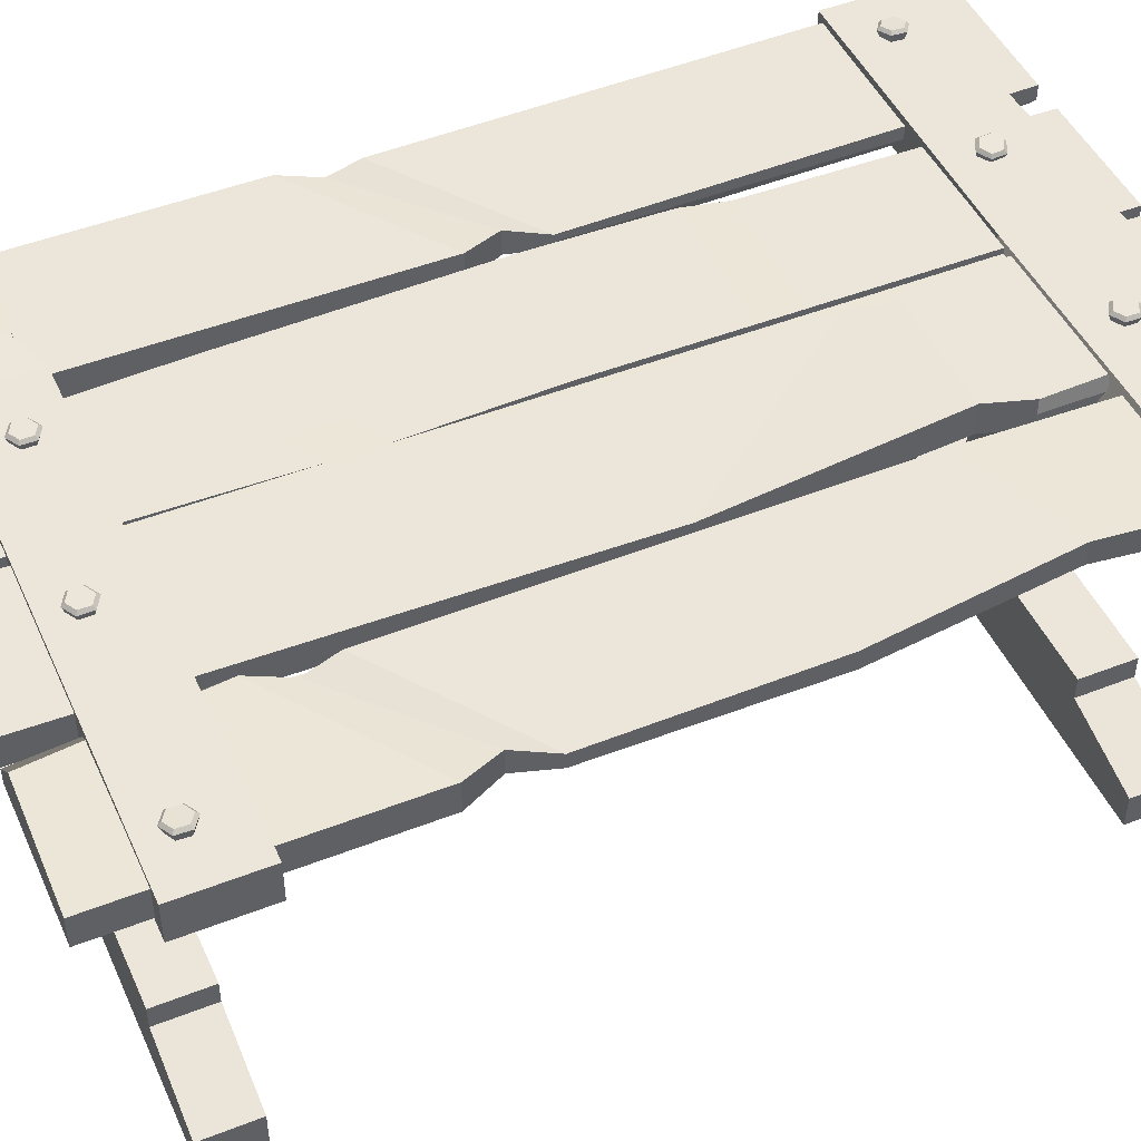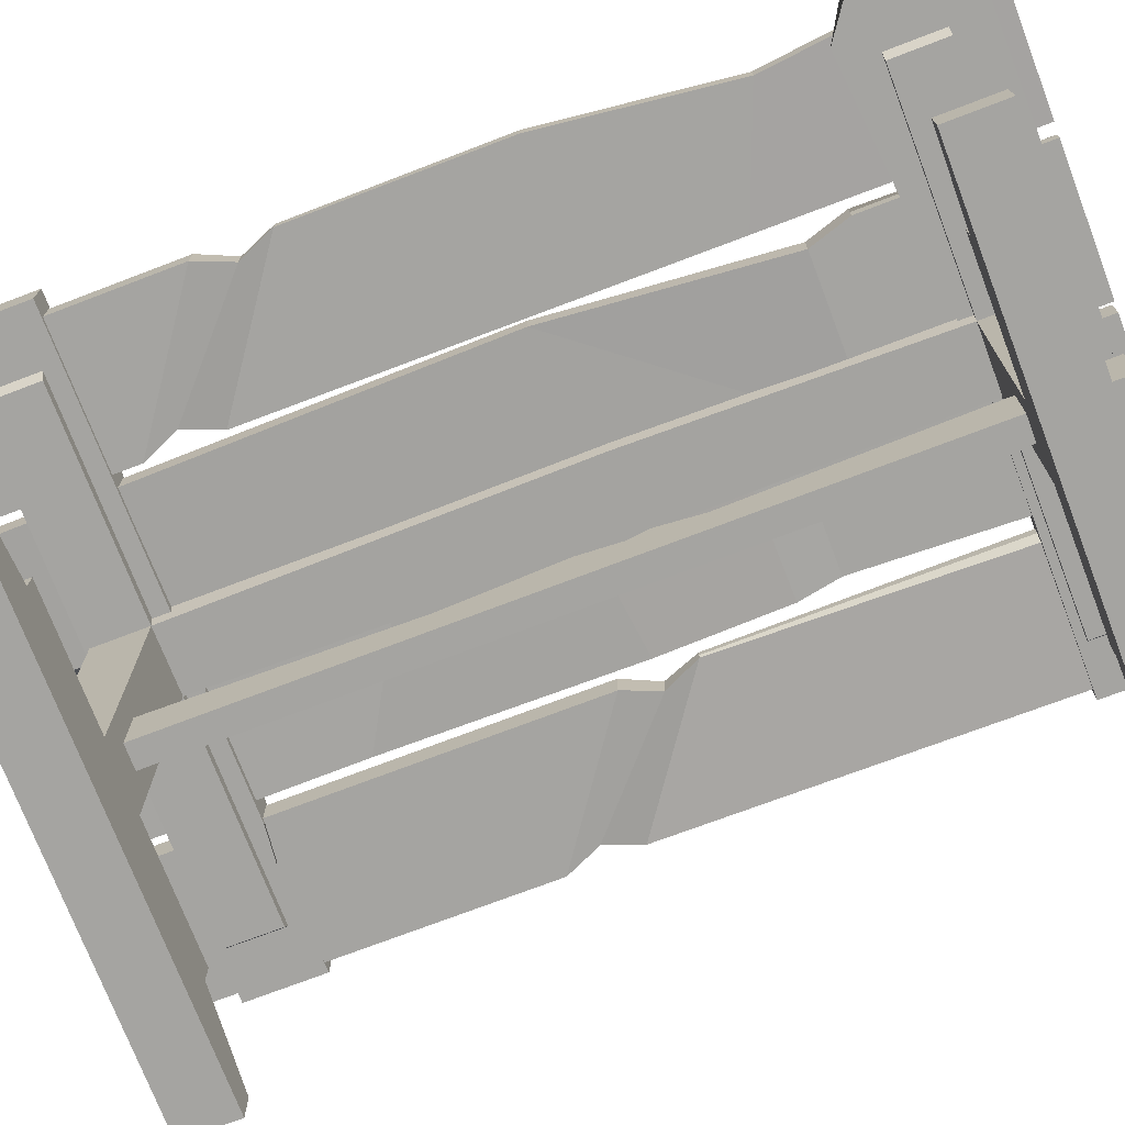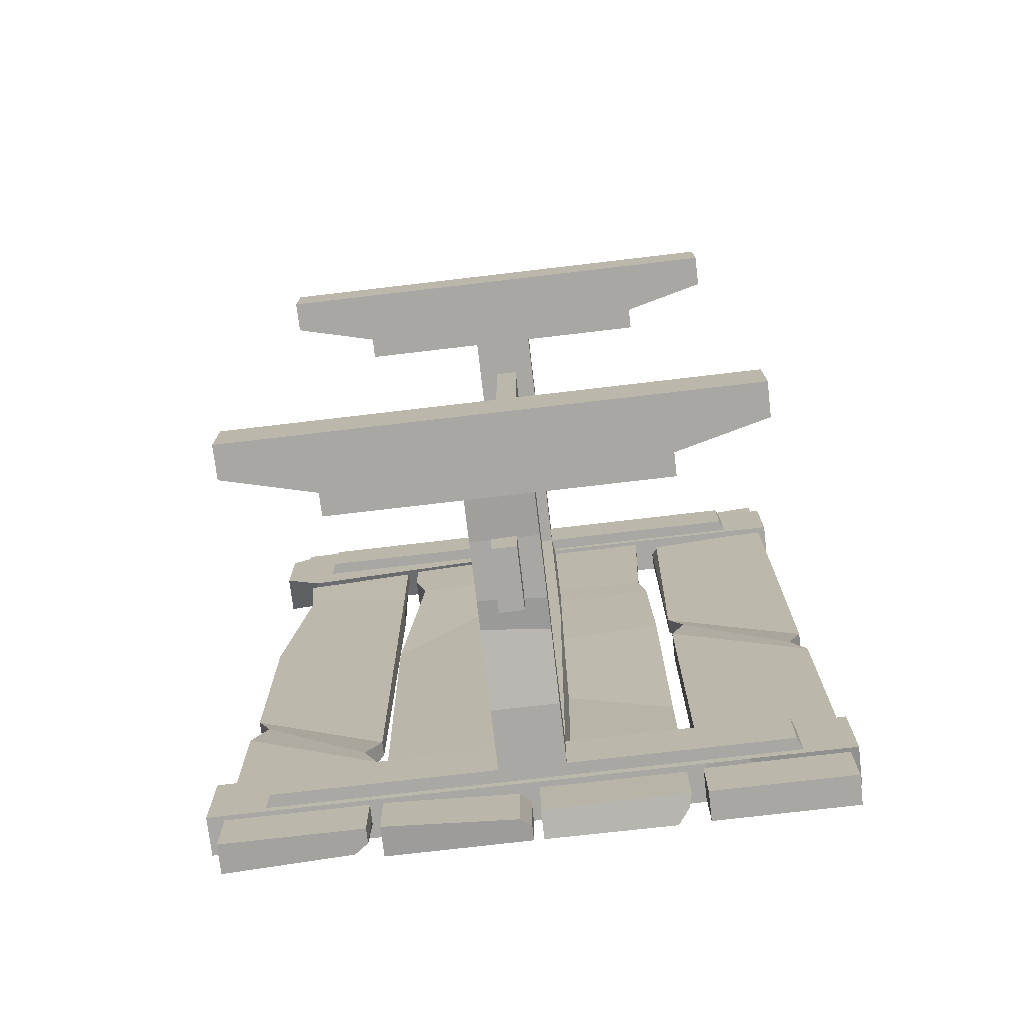
<metadata>
{"format":"obj","ext":"obj","renderer":"f3d","projection":"perspective","resolution":1024,"background":"white","views":[{"elev":47.7,"azim":-113.8,"up":"+Y"},{"elev":-73.4,"azim":-69.1,"up":"+Y"},{"elev":-74.7,"azim":6.7,"up":"+Z"}]}
</metadata>
<code>
g Table_Small
v -9.203 80.49 76.27
v 7.461 80.66 76.15
v -7.686 42.34 76.15
v 6.023 43.56 75.28
v -9.203 80.49 64.8
v 7.461 80.66 64.68
v -7.686 42.34 64.68
v 6.023 42.34 64.68
v -7.686 36.36 76.15
v 6.023 36.36 76.15
v -7.686 36.36 64.68
v 6.023 36.36 64.68
v 6.023 59.26 76.15
v -7.686 59.2 76.19
v 6.023 59.26 64.68
v -7.686 59.2 64.72
v -7.686 24.4 76.15
v 6.023 24.81 74.89
v -7.686 24.4 64.68
v 6.023 24.4 64.68
v -7.686 15.93 76.15
v 6.023 15.93 76.15
v -7.686 15.93 64.68
v 6.023 15.93 64.68
v -35.14 15.93 76.15
v 33.4 15.93 76.15
v -35.14 15.93 64.68
v 33.4 15.93 64.68
v -35.14 11.2 76.15
v 33.4 11.2 76.15
v -35.14 11.2 64.68
v 33.4 11.2 64.68
v -54.01 6.462 76.15
v 52.27 6.462 76.15
v -54.01 6.462 64.68
v 52.27 6.462 64.68
v -54.01 -0.5144 76.15
v 52.27 -0.5144 76.15
v -54.01 -0.5144 64.68
v 52.27 -0.5144 64.68
v -3.359 37.22 82.5
v 1.617 37.22 82.49
v -3.367 24.4 82.5
v 1.625 24.4 82.49
v 1.625 24.4 13.9
v 1.617 33.58 13.9
v -3.367 24.4 13.9
v -3.359 33.58 13.9
v 1.625 24.4 4.432
v -3.367 24.4 4.432
v -3.359 36.36 4.432
v 1.617 36.36 4.432
v 6.023 71.99 76.15
v -7.686 71.86 76.24
v 6.023 71.99 64.68
v -7.686 71.86 64.77
v -57.28 80.49 64.8
v -57.28 80.49 76.27
v 55.54 80.66 64.68
v 55.54 80.66 76.15
v 51.94 71.99 76.15
v -53.69 71.86 76.24
v 51.94 71.99 64.68
v -53.69 71.86 64.77
v -9.203 80.49 -95.49
v 7.461 80.66 -95.36
v -7.686 42.34 -95.36
v 6.023 44.79 -91.93
v -9.203 80.49 -84.02
v 7.461 80.66 -83.89
v -7.686 42.34 -83.89
v 6.023 42.34 -83.89
v -7.686 36.36 -95.36
v 6.023 37.8 -93.52
v -7.686 36.36 -83.89
v 6.023 36.36 -83.89
v 6.023 59.26 -95.36
v -7.686 59.2 -95.4
v 6.023 59.26 -83.89
v -7.686 59.2 -83.93
v -7.686 24.4 -95.36
v 6.023 24.81 -94.11
v -7.686 24.4 -83.89
v 6.023 24.4 -83.89
v -7.686 15.93 -95.36
v 6.023 15.93 -95.36
v -7.686 15.93 -83.89
v 6.023 15.93 -83.89
v -35.14 15.93 -95.36
v 33.4 15.93 -95.36
v -35.14 15.93 -83.89
v 33.4 15.93 -83.89
v -35.14 11.2 -95.36
v 33.4 11.2 -95.36
v -35.14 11.2 -83.89
v 33.4 11.2 -83.89
v -54.02 6.462 -95.36
v 52.27 6.462 -95.36
v -54.02 6.462 -83.89
v 52.27 6.462 -83.89
v -54.02 -0.5145 -95.36
v 52.27 -0.5145 -95.36
v -54.02 -0.5145 -83.89
v 52.27 -0.5145 -83.89
v -3.359 37.22 -101.7
v 1.617 37.22 -101.7
v -3.367 24.4 -101.7
v 1.625 24.4 -101.7
v -3.359 34.56 -3.128e-06
v 1.617 34.56 -4.097e-06
v -3.367 24.4 -9.484e-07
v 1.625 24.4 -1.92e-06
v 1.625 24.4 -17.99
v 1.617 33.58 -32.07
v -3.367 24.4 -17.99
v -3.359 33.58 -32.07
v 1.625 24.4 -8.524
v -3.367 24.4 -8.524
v -3.359 36.36 -8.524
v 1.617 36.36 -8.524
v 6.023 71.99 -95.36
v -7.686 71.86 -95.45
v 6.023 71.99 -83.89
v -7.686 71.86 -83.98
v -9.203 80.49 -1.14e-05
v 7.461 80.66 -1.468e-05
v 6.931 71.99 -1.279e-05
v -8.672 71.86 -9.722e-06
v -57.28 80.49 -84.02
v -57.28 80.49 -95.49
v 55.54 80.66 -83.89
v 55.54 80.66 -95.36
v 51.94 71.99 -95.36
v -53.69 71.86 -95.45
v 51.94 71.99 -83.89
v -53.69 71.86 -83.98
v -29.49 81.53 87.61
v -1.778 81.8 87.53
v 0.2556 81.8 87.53
v 26.96 81.25 87.72
v -31.06 81.8 51.36
v -1.778 81.8 49.69
v 0.2556 81.8 20.1
v 28.82 82.11 20.36
v 0.2556 81.8 29.19
v 27.28 81.8 29.19
v -35.29 80.98 87.8
v -63.14 81.8 87.53
v -33.86 80.17 -59.66
v -63.14 80.17 -38.99
v -31.06 81.8 -108.7
v -1.778 81.8 -108.7
v 29.54 81.8 -6.424
v 0.2556 81.8 -9.891
v 0.2556 81.8 -108.7
v 26.4 81.28 -110.1
v 0.2556 80.46 -42.04
v 29.54 80.46 -58.5
v -32.54 81.11 -5.61
v -1.778 81.11 33.67
v -28.34 81.8 42.69
v -3.868 81.8 42.69
v -59.94 81.19 -46.56
v -37.06 81.19 -67.22
v -36.75 80.94 -108.2
v -63.14 81.8 -108.7
v -33.86 81.8 -74.79
v -63.14 81.8 -54.13
v 62.13 81.8 87.53
v 32.85 81.8 87.53
v 62.13 80.17 -19.52
v 32.85 80.17 1.144
v 36.05 81.19 -6.424
v 58.93 81.19 -27.09
v 62.13 81.8 -108.7
v 32.85 81.8 -108.7
v 62.13 81.8 -34.66
v 32.85 81.8 -13.99
v -31.06 75.52 87.53
v -1.778 75.52 87.53
v -31.06 78.66 87.53
v -1.778 78.66 87.53
v 0.2556 75.52 87.53
v 29.54 75.52 87.53
v 0.2556 78.66 87.53
v 29.54 78.66 87.53
v -31.06 75.52 51.36
v -1.778 75.52 49.69
v -31.06 78.66 51.36
v -1.778 78.66 49.69
v 0.2556 75.52 20.1
v 28.82 75.21 20.36
v 0.2556 78.66 20.1
v 28.82 78.66 20.36
v 0.2556 75.52 29.19
v 27.28 75.52 29.19
v 0.2556 78.66 29.19
v 27.28 78.66 29.19
v -33.86 75.52 87.53
v -63.14 75.52 87.53
v -33.86 78.66 87.53
v -63.14 78.66 87.53
v -33.86 77.15 -59.66
v -63.14 77.15 -38.99
v -33.86 78.66 -59.66
v -63.14 78.66 -38.99
v -31.06 75.52 -108.7
v -4.037 76.72 -109.6
v -31.06 78.66 -108.7
v -1.778 78.66 -108.7
v 29.54 75.52 -6.424
v 0.2556 75.52 -9.891
v 0.2556 75.52 -108.7
v 29.54 75.52 -108.7
v 29.54 78.66 -6.424
v 0.2556 78.66 -9.891
v 0.2556 78.66 -108.7
v 28.92 78.32 -109
v 0.2556 76.86 -42.04
v 29.54 76.86 -58.5
v 0.2556 78.66 -42.04
v 29.54 78.66 -58.5
v -32.54 76.22 -5.61
v -1.778 76.22 33.67
v -32.54 78.66 -5.61
v -1.778 78.66 33.67
v -28.34 75.52 42.69
v -3.868 75.52 42.69
v -28.34 78.66 42.69
v -3.868 78.66 42.69
v -59.94 76.13 -46.56
v -37.06 76.13 -67.22
v -33.86 75.52 -108.7
v -63.14 75.52 -108.7
v -59.94 78.66 -46.56
v -37.06 78.66 -67.22
v -33.86 78.66 -108.7
v -63.14 78.66 -108.7
v -33.86 75.52 -74.79
v -63.14 75.52 -54.13
v -33.86 78.66 -74.79
v -63.14 78.66 -54.13
v 62.13 75.52 87.53
v 34.57 76.75 87.12
v 62.13 78.66 87.53
v 32.85 78.66 87.53
v 62.13 77.15 -19.52
v 32.85 77.15 1.144
v 62.13 78.66 -19.52
v 32.85 78.66 1.144
v 36.05 76.13 -6.424
v 58.93 76.13 -27.09
v 62.13 75.52 -108.7
v 32.85 75.52 -108.7
v 36.05 78.66 -6.424
v 58.93 78.66 -27.09
v 62.13 78.66 -108.7
v 32.85 78.66 -108.7
v 62.13 75.52 -34.66
v 32.85 75.52 -13.99
v 62.13 78.66 -34.66
v 32.85 78.66 -13.99
v -33.86 81.05 34.45
v -58.45 81.05 44.01
v -33.86 78.66 34.45
v -58.45 78.66 44.01
v -33.86 76.28 34.45
v -58.45 76.28 44.01
v -33.86 80.63 -9.893
v -63.14 80.63 4.898
v -33.86 78.66 -9.893
v -63.14 78.66 4.898
v -33.86 76.69 -9.893
v -63.14 76.69 4.898
v 63.8 82.77 79.64
v -66.69 82.77 79.64
v 63.8 74.56 79.64
v -66.69 74.56 79.64
v -58.36 74.56 57.18
v -58.45 82.69 63.79
v 63.8 82.77 62.95
v -66.69 82.77 62.95
v -58.36 74.56 84.15
v -58.36 82.77 84.15
v 63.8 74.56 62.95
v -66.69 74.56 62.95
v 63.8 82.77 -80.49
v -66.69 82.77 -80.49
v 63.8 74.56 -80.49
v -66.69 74.56 -80.49
v 41.82 74.56 -97.19
v 53.22 83.63 -95.24
v 63.8 82.77 -97.18
v -66.69 82.77 -97.19
v 41.82 74.56 -81.36
v 41.82 82.77 -83.53
v 63.8 74.56 -97.18
v -66.69 74.56 -97.19
v 2.429 82.77 62.95
v 2.429 74.56 62.95
v 2.429 74.56 84.66
v 2.429 82.77 82.88
v 33.64 82.77 -80.49
v 33.64 74.56 -80.49
v 33.64 82.77 -97.19
v 33.64 74.56 -97.19
v 53.31 81.08 69.61
v 54.79 80.86 70.62
v 54.66 80.85 72.42
v 53.05 81.05 73.21
v 51.57 81.26 72.2
v 51.7 81.28 70.4
v 53.82 84.64 69.19
v 53.78 84.03 68.57
v 55.69 84.36 70.47
v 56.16 83.69 70.19
v 55.52 84.35 72.75
v 55.95 83.67 73.09
v 53.48 84.6 73.75
v 53.36 83.99 74.36
v 51.61 84.87 72.47
v 50.98 84.33 72.73
v 51.77 84.89 70.19
v 51.19 84.35 69.83
v -56.16 81.05 72.12
v -54.6 81.05 73.02
v -54.6 81.05 74.83
v -56.16 81.05 75.73
v -57.73 81.05 74.83
v -57.73 81.05 73.02
v -56.16 84.63 71.64
v -56.16 84.02 71.02
v -54.18 84.63 72.78
v -53.65 84.02 72.47
v -54.18 84.63 75.07
v -53.65 84.02 75.38
v -56.16 84.63 76.21
v -56.16 84.02 76.83
v -58.14 84.63 75.07
v -58.68 84.02 75.38
v -58.14 84.63 72.78
v -58.68 84.02 72.47
v -21.36 81.05 69.63
v -19.8 81.05 70.54
v -19.8 81.05 72.34
v -21.36 81.05 73.25
v -22.93 81.05 72.34
v -22.93 81.05 70.54
v -21.36 84.63 69.15
v -21.36 84.02 68.54
v -19.38 84.63 70.3
v -18.85 84.02 69.99
v -19.38 84.63 72.58
v -18.85 84.02 72.89
v -21.36 84.63 73.73
v -21.36 84.02 74.34
v -23.34 84.63 72.58
v -23.88 84.02 72.89
v -23.34 84.63 70.3
v -23.88 84.02 69.99
v 20.41 81.03 69.65
v 22.02 81.22 70.45
v 22.13 81.25 72.25
v 20.64 81.09 73.26
v 19.03 80.89 72.45
v 18.91 80.86 70.65
v 19.96 84.59 69.14
v 20 83.97 68.53
v 22 84.83 70.16
v 22.58 84.28 69.82
v 22.14 84.87 72.44
v 22.76 84.32 72.72
v 20.25 84.66 73.71
v 20.36 84.06 74.33
v 18.22 84.41 72.69
v 17.78 83.75 73.04
v 18.07 84.38 70.41
v 17.6 83.7 70.14
v 49.41 81.03 -92.36
v 47.81 81.2 -91.54
v 47.71 81.22 -89.74
v 49.22 81.08 -88.75
v 50.82 80.91 -89.57
v 50.92 80.89 -91.37
v 49.79 84.6 -92.86
v 49.77 83.98 -93.48
v 47.77 84.8 -91.83
v 47.19 84.24 -92.16
v 47.64 84.83 -89.55
v 47.04 84.28 -89.27
v 49.55 84.65 -88.3
v 49.46 84.05 -87.68
v 51.58 84.44 -89.33
v 52.03 83.79 -88.99
v 51.7 84.42 -91.62
v 52.19 83.75 -91.89
v 20.61 81.05 -89.89
v 19.05 81.05 -88.99
v 19.05 81.05 -87.18
v 20.61 81.05 -86.28
v 22.18 81.05 -87.18
v 22.18 81.05 -88.99
v 20.61 84.63 -90.37
v 20.61 84.02 -90.99
v 18.63 84.63 -89.23
v 18.1 84.02 -89.53
v 18.63 84.63 -86.94
v 18.1 84.02 -86.63
v 20.61 84.63 -85.8
v 20.61 84.02 -85.18
v 22.59 84.63 -86.94
v 23.13 84.02 -86.63
v 22.59 84.63 -89.23
v 23.13 84.02 -89.53
v -14.19 81.05 -92.38
v -15.75 81.05 -91.47
v -15.75 81.05 -89.66
v -14.19 81.05 -88.76
v -12.62 81.05 -89.66
v -12.62 81.05 -91.47
v -14.19 84.63 -92.85
v -14.19 84.02 -93.47
v -16.17 84.63 -91.71
v -16.7 84.02 -92.02
v -16.17 84.63 -89.43
v -16.7 84.02 -89.12
v -14.19 84.63 -88.28
v -14.19 84.02 -87.67
v -12.21 84.63 -89.43
v -11.67 84.02 -89.12
v -12.21 84.63 -91.71
v -11.67 84.02 -92.02
v -55.96 81.03 -92.36
v -57.57 81.22 -91.56
v -57.68 81.25 -89.75
v -56.19 81.09 -88.75
v -54.58 80.89 -89.55
v -54.46 80.86 -91.36
v -55.51 84.59 -92.86
v -55.55 83.97 -93.47
v -57.55 84.83 -91.85
v -58.13 84.28 -92.19
v -57.69 84.87 -89.57
v -58.31 84.32 -89.29
v -55.8 84.66 -88.3
v -55.91 84.06 -87.68
v -53.77 84.41 -89.32
v -53.33 83.75 -88.97
v -53.62 84.38 -91.6
v -53.15 83.7 -91.87
f 13 14 3 4
f 15 8 7 16
f 13 4 8 15
f 2 6 5 1
f 8 4 10 12
f 14 16 7 3
f 9 11 19 17
f 3 7 11 9
f 7 8 12 11
f 4 3 9 10
f 54 56 16 14
f 53 13 15 55
f 55 15 16 56
f 53 54 14 13
f 20 18 22 24
f 11 12 20 19
f 12 10 18 20
f 10 9 17 18
f 21 23 27 25
f 18 17 21 22
f 17 19 23 21
f 19 20 24 23
f 28 26 30 32
f 23 24 28 27
f 24 22 26 28
f 22 21 25 26
f 30 29 33 34
f 26 25 29 30
f 25 27 31 29
f 27 28 32 31
f 33 35 39 37
f 29 31 35 33
f 31 32 36 35
f 32 30 34 36
f 37 39 40 38
f 35 36 40 39
f 36 34 38 40
f 34 33 37 38
f 2 1 54 53
f 55 56 128 127
f 5 56 64 57
f 6 2 60 59
f 60 61 63 59
f 56 5 125 128
f 5 6 126 125
f 6 55 127 126
f 58 57 64 62
f 54 1 58 62
f 53 55 63 61
f 1 5 57 58
f 55 6 59 63
f 2 53 61 60
f 56 54 62 64
f 77 68 67 78
f 79 80 71 72
f 77 79 72 68
f 66 65 69 70
f 72 76 74 68
f 78 67 71 80
f 73 81 83 75
f 67 73 75 71
f 71 75 76 72
f 68 74 73 67
f 122 78 80 124
f 121 123 79 77
f 123 124 80 79
f 121 77 78 122
f 84 88 86 82
f 75 83 84 76
f 76 84 82 74
f 74 82 81 73
f 85 89 91 87
f 82 86 85 81
f 81 85 87 83
f 83 87 88 84
f 92 96 94 90
f 87 91 92 88
f 88 92 90 86
f 86 90 89 85
f 94 98 97 93
f 90 94 93 89
f 89 93 95 91
f 91 95 96 92
f 97 101 103 99
f 93 97 99 95
f 95 99 100 96
f 96 100 98 94
f 101 102 104 103
f 99 103 104 100
f 100 104 102 98
f 98 102 101 97
f 66 121 122 65
f 123 127 128 124
f 69 129 136 124
f 70 131 132 66
f 132 131 135 133
f 124 128 125 69
f 69 125 126 70
f 70 126 127 123
f 130 134 136 129
f 122 134 130 65
f 121 133 135 123
f 65 130 129 69
f 123 135 131 70
f 66 132 133 121
f 124 136 134 122
f 181 137 141 189
f 143 144 153 154
f 145 197 185 139
f 141 161 229 189
f 144 194 215 153
f 145 146 144 143
f 146 198 194 144
f 140 186 198 146
f 139 140 146 145
f 143 193 197 145
f 138 142 162 161 141 137
f 149 164 163 150
f 150 163 235 206
f 269 271 205 149
f 164 149 205 236
f 270 150 206 272
f 269 149 150 270
f 159 151 209 225
f 154 153 158 157
f 157 155 217 221
f 182 190 142 138
f 153 215 222 158
f 154 157 221 216
f 156 158 222 218
f 155 157 158 156
f 151 159 160 152
f 152 160 226 210
f 161 159 225 229
f 142 190 230 162
f 159 161 162 160
f 160 162 230 226
f 167 168 163 164
f 168 242 235 163
f 237 165 167 241
f 164 236 241 167
f 238 242 168 166
f 166 168 167 165
f 216 193 143 154
f 171 174 173 172
f 172 173 255 250
f 169 245 249 171
f 174 171 249 256
f 170 172 250 246
f 169 171 172 170
f 177 178 173 174
f 178 262 255 173
f 257 175 177 261
f 174 256 261 177
f 258 262 178 176
f 176 178 177 175
f 181 189 187 179
f 191 212 211 192
f 195 183 185 197
f 187 189 229 227
f 192 211 215 194
f 195 191 192 196
f 196 192 194 198
f 184 196 198 186
f 183 195 196 184
f 191 195 197 193
f 180 179 187 227 228 188
f 203 204 231 232
f 204 206 235 231
f 273 203 205 271
f 232 236 205 203
f 274 272 206 204
f 273 274 204 203
f 223 225 209 207
f 212 219 220 211
f 219 221 217 213
f 182 180 188 190
f 211 220 222 215
f 212 216 221 219
f 214 218 222 220
f 213 214 220 219
f 207 208 224 223
f 208 210 226 224
f 227 229 225 223
f 188 228 230 190
f 223 224 228 227
f 224 226 230 228
f 239 232 231 240
f 240 231 235 242
f 237 241 239 233
f 232 239 241 236
f 238 234 240 242
f 234 233 239 240
f 216 212 191 193
f 247 248 251 252
f 248 250 255 251
f 243 247 249 245
f 252 256 249 247
f 244 246 250 248
f 243 244 248 247
f 259 252 251 260
f 260 251 255 262
f 257 261 259 253
f 252 259 261 256
f 258 254 260 262
f 254 253 259 260
f 148 202 200 199 201 147
f 138 137 181 179 180 182
f 140 139 185 183 184 186
f 170 246 244 243 245 169
f 166 165 237 233 234 238
f 152 210 208 207 209 151
f 156 218 214 213 217 155
f 176 175 257 253 254 258
f 199 200 268 267
f 200 202 266 268
f 199 267 265 201
f 147 263 264 148
f 148 264 266 202
f 147 201 265 263
f 267 268 274 273
f 268 266 272 274
f 267 273 271 265
f 263 269 270 264
f 264 270 272 266
f 263 265 271 269
f 41 43 44 42
f 52 49 112 110
f 49 50 111 112
f 50 51 109 111
f 51 52 110 109
f 41 42 46 48
f 43 41 48 47
f 44 43 47 45
f 42 44 45 46
f 48 46 52 51
f 47 48 51 50
f 45 47 50 49
f 46 45 49 52
f 105 106 108 107
f 120 110 112 117
f 117 112 111 118
f 118 111 109 119
f 119 109 110 120
f 105 116 114 106
f 107 115 116 105
f 108 113 115 107
f 106 114 113 108
f 116 119 120 114
f 115 118 119 116
f 113 117 118 115
f 114 120 117 113
f 302 301 277 275
f 299 281 285 300
f 277 285 281 275
f 282 280 279 286
f 278 286 279 283
f 284 280 282 276
f 302 299 280 284
f 301 300 285 277
f 296 295 289 287
f 292 293 297 291
f 289 297 293 287
f 305 292 291 306
f 304 306 291 295
f 303 305 294 288
f 287 293 292 296
f 295 291 297 289
f 282 286 278 276
f 276 278 283 284
f 283 279 300 301
f 275 281 299 302
f 280 299 300 279
f 284 283 301 302
f 294 298 290 288
f 303 304 295 296
f 288 290 304 303
f 296 292 305 303
f 290 298 306 304
f 294 305 306 298
f 312 324 314 307
f 309 318 320 310
f 310 320 322 311
f 311 322 324 312
f 307 314 316 308
f 308 316 318 309
f 316 314 313 315
f 318 316 315 317
f 320 318 317 319
f 322 320 319 321
f 324 322 321 323
f 314 324 323 313
f 315 313 323 321 319 317
f 330 342 332 325
f 327 336 338 328
f 328 338 340 329
f 329 340 342 330
f 325 332 334 326
f 326 334 336 327
f 334 332 331 333
f 336 334 333 335
f 338 336 335 337
f 340 338 337 339
f 342 340 339 341
f 332 342 341 331
f 333 331 341 339 337 335
f 348 360 350 343
f 345 354 356 346
f 346 356 358 347
f 347 358 360 348
f 343 350 352 344
f 344 352 354 345
f 352 350 349 351
f 354 352 351 353
f 356 354 353 355
f 358 356 355 357
f 360 358 357 359
f 350 360 359 349
f 351 349 359 357 355 353
f 366 378 368 361
f 363 372 374 364
f 364 374 376 365
f 365 376 378 366
f 361 368 370 362
f 362 370 372 363
f 370 368 367 369
f 372 370 369 371
f 374 372 371 373
f 376 374 373 375
f 378 376 375 377
f 368 378 377 367
f 369 367 377 375 373 371
f 384 379 386 396
f 381 382 392 390
f 382 383 394 392
f 383 384 396 394
f 379 380 388 386
f 380 381 390 388
f 388 387 385 386
f 390 389 387 388
f 392 391 389 390
f 394 393 391 392
f 396 395 393 394
f 386 385 395 396
f 387 389 391 393 395 385
f 402 397 404 414
f 399 400 410 408
f 400 401 412 410
f 401 402 414 412
f 397 398 406 404
f 398 399 408 406
f 406 405 403 404
f 408 407 405 406
f 410 409 407 408
f 412 411 409 410
f 414 413 411 412
f 404 403 413 414
f 405 407 409 411 413 403
f 420 415 422 432
f 417 418 428 426
f 418 419 430 428
f 419 420 432 430
f 415 416 424 422
f 416 417 426 424
f 424 423 421 422
f 426 425 423 424
f 428 427 425 426
f 430 429 427 428
f 432 431 429 430
f 422 421 431 432
f 423 425 427 429 431 421
f 438 433 440 450
f 435 436 446 444
f 436 437 448 446
f 437 438 450 448
f 433 434 442 440
f 434 435 444 442
f 442 441 439 440
f 444 443 441 442
f 446 445 443 444
f 448 447 445 446
f 450 449 447 448
f 440 439 449 450
f 441 443 445 447 449 439

</code>
